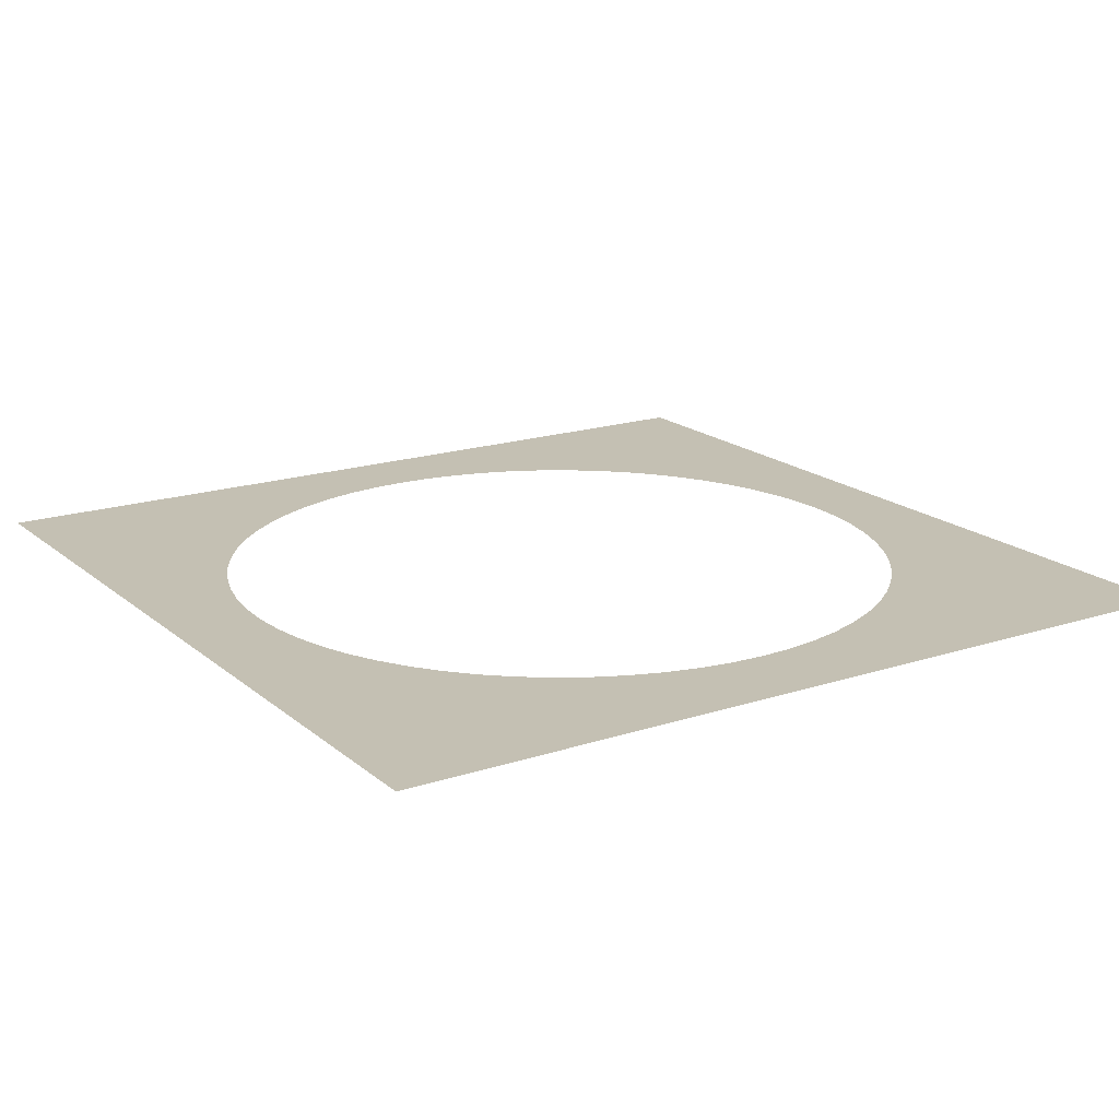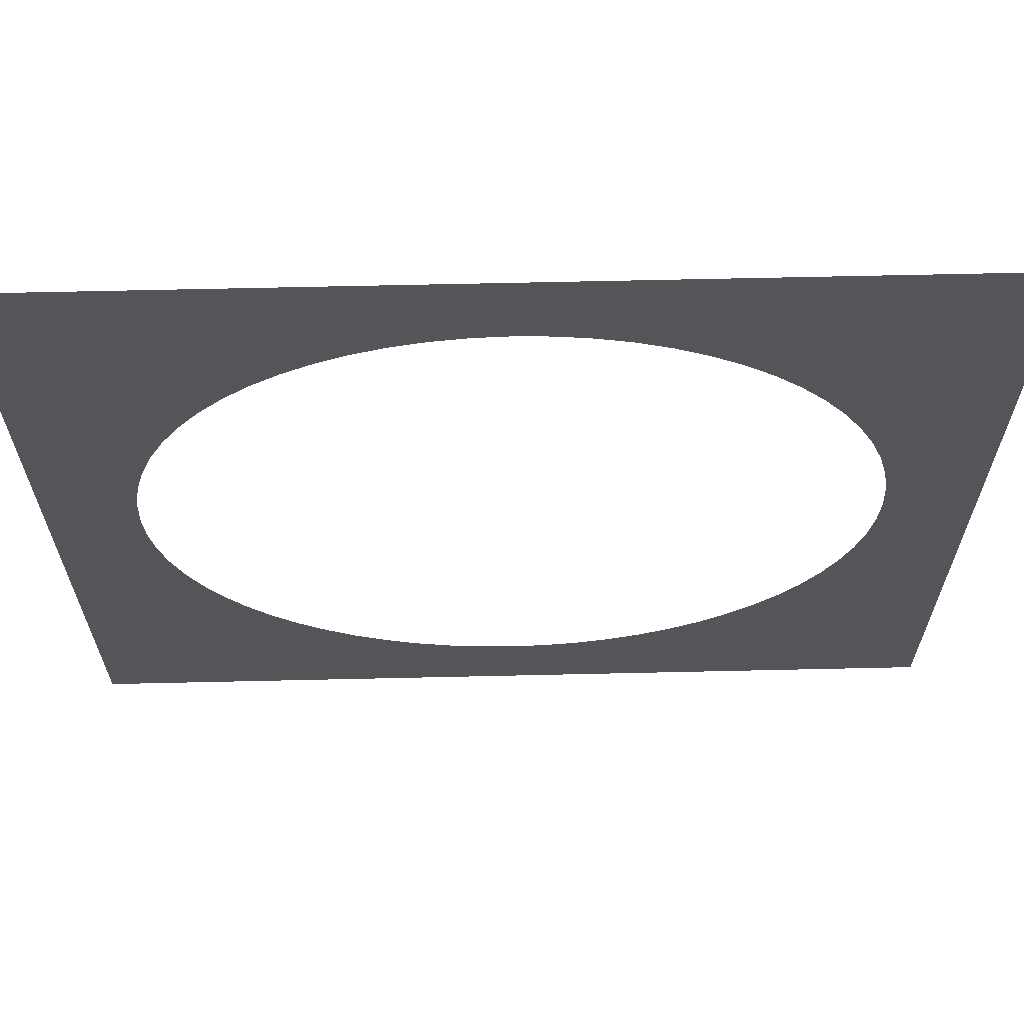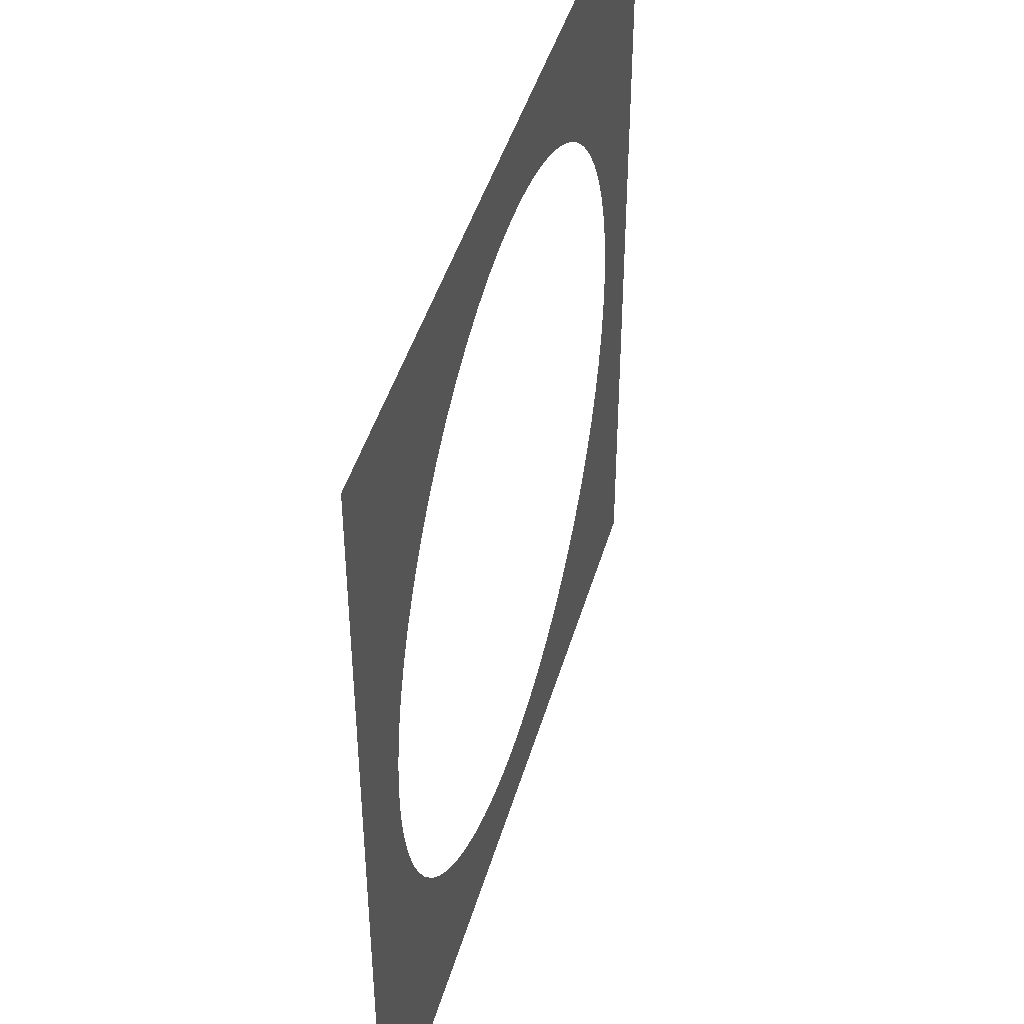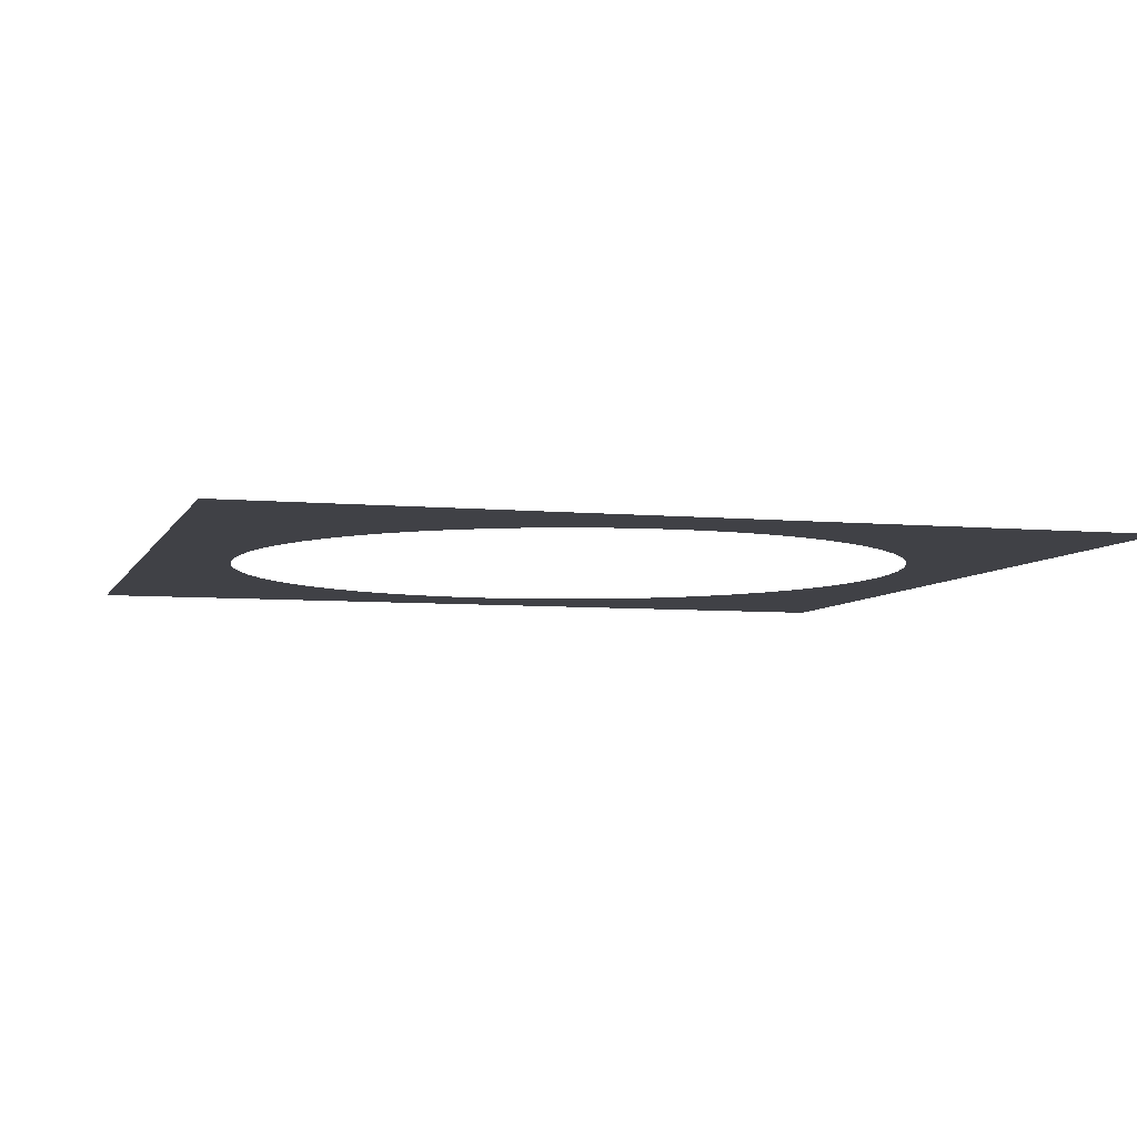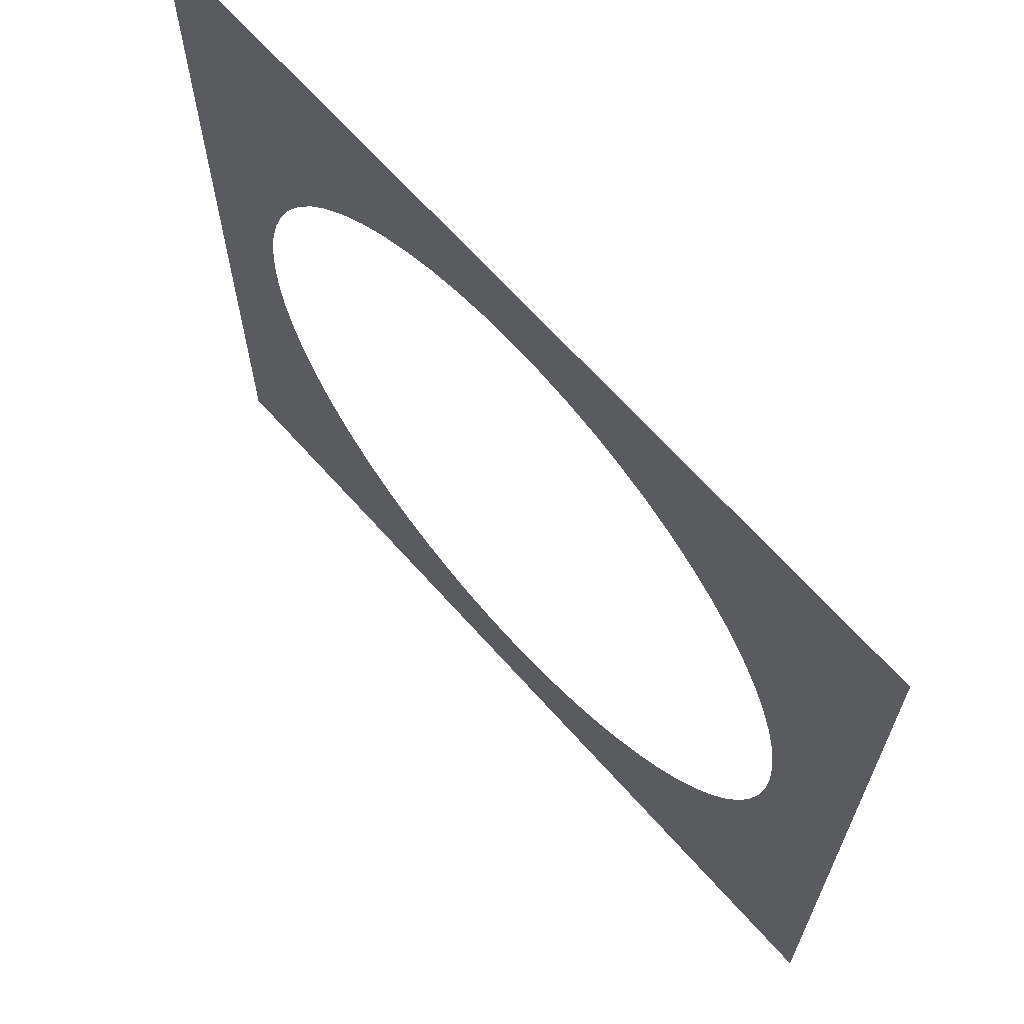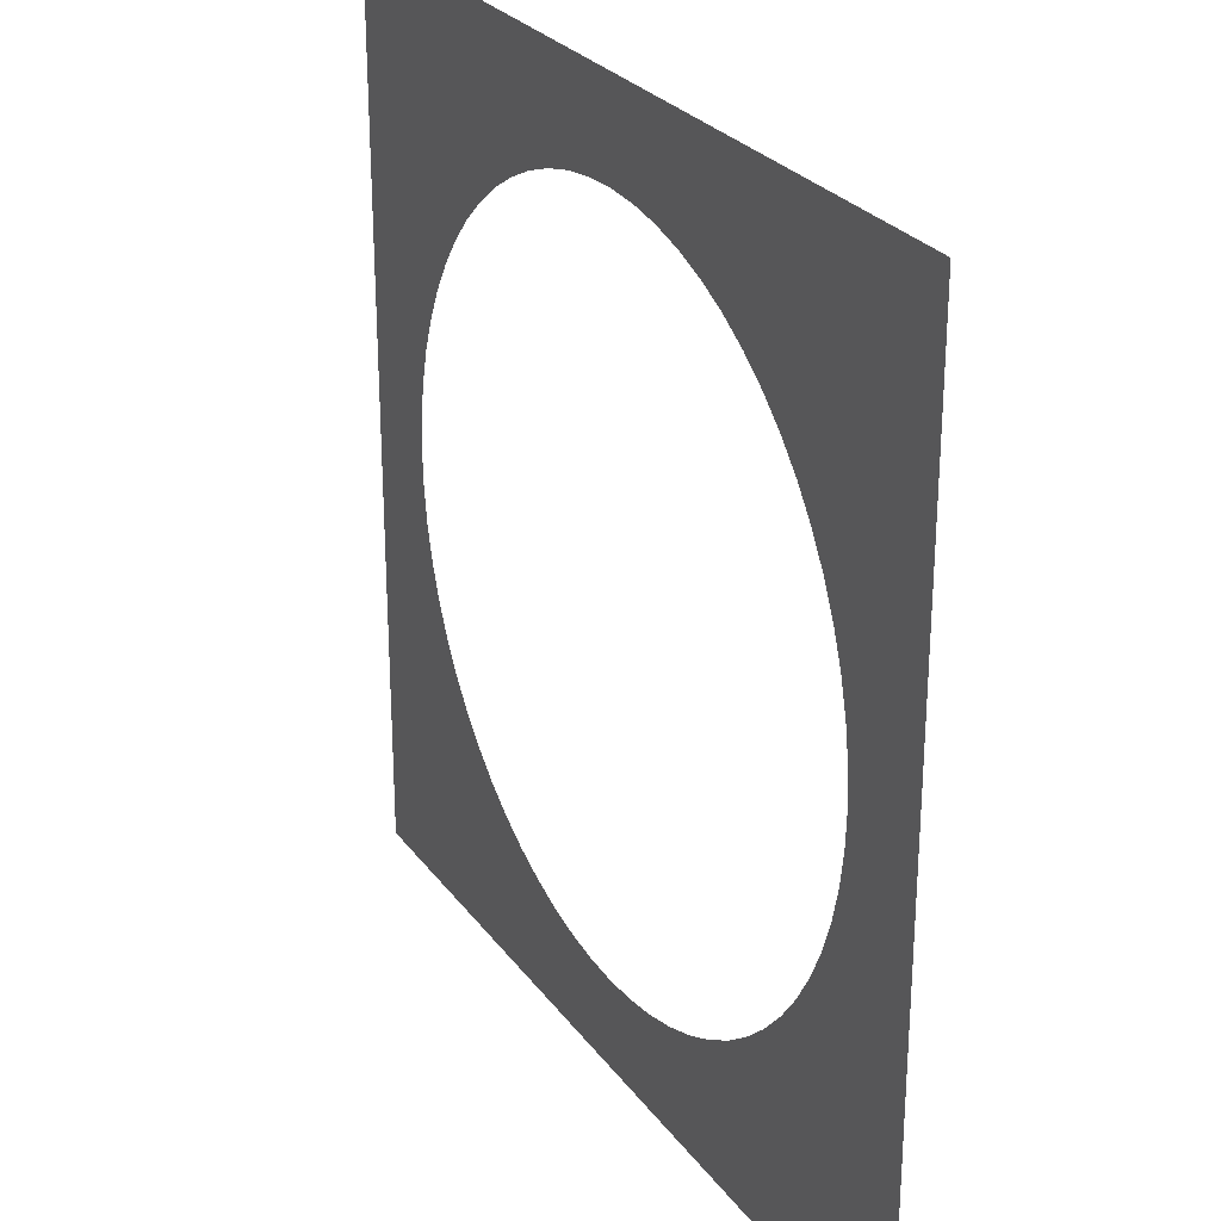
<metadata>
{"format":"obj","ext":"obj","renderer":"f3d","projection":"perspective","resolution":1024,"background":"white","views":[{"elev":18.0,"azim":57.3,"up":"+Z"},{"elev":65.8,"azim":-1.3,"up":"+Y"},{"elev":44.9,"azim":105.9,"up":"+Y"},{"elev":-6.0,"azim":73.9,"up":"+Z"},{"elev":66.8,"azim":-131.7,"up":"+Y"},{"elev":27.0,"azim":-118.3,"up":"+Y"}]}
</metadata>
<code>
o Cube.001
v 2 2 0
v 2 -2 0
v -2 2 0
v -2 -2 0
v -1.595 0 0
v -1.587 -0.1563 0
v -1.587 0.1563 0
v -1.526 0.463 0
v -1.526 -0.463 0
v -1.564 0.3112 0
v -1.564 -0.3112 0
v -1.407 -0.7519 0
v -1.407 0.7519 0
v -1.233 -1.012 0
v -1.233 1.012 0
v -1.326 -0.8861 0
v -1.326 0.8861 0
v -1.474 -0.6104 0
v -1.474 0.6104 0
v -1.128 1.128 0
v -1.012 1.233 0
v -0.7519 1.407 0
v -0.8861 1.326 0
v -0.463 1.526 0
v -0.1563 1.587 0
v -0.3112 1.564 0
v -0.6104 1.474 0
v 0.1563 1.587 0
v 0.463 1.526 0
v 0.3112 1.564 0
v 0.7519 1.407 0
v 1.128 1.128 0
v 1.012 1.233 0
v 0.8861 1.326 0
v 0.6104 1.474 0
v -0 1.595 0
v -1.128 -1.128 0
v -0.8861 -1.326 0
v -1.012 -1.233 0
v -0.6104 -1.474 0
v -0.3112 -1.564 0
v -0.463 -1.526 0
v -0.1563 -1.587 0
v -0.7519 -1.407 0
v -0 -1.595 0
v 0.3112 -1.564 0
v 0.1563 -1.587 0
v 0.6104 -1.474 0
v 1.012 -1.233 0
v 0.8861 -1.326 0
v 0.7519 -1.407 0
v 0.463 -1.526 0
v 1.233 -1.012 0
v 1.233 1.012 0
v 1.407 -0.7519 0
v 1.407 0.7519 0
v 1.326 -0.8861 0
v 1.326 0.8861 0
v 1.526 -0.463 0
v 1.526 0.463 0
v 1.595 -0 0
v 1.587 -0.1563 0
v 1.587 0.1563 0
v 1.474 -0.6104 0
v 1.564 -0.3112 0
v 1.564 0.3112 0
v 1.128 -1.128 0
v 1.474 0.6104 0
f 4 6 5
f 61 62 2
f 33 32 1
f 2 67 49
f 2 49 50
f 34 33 1
f 31 34 1
f 2 50 51
f 2 51 48
f 35 31 1
f 29 35 1
f 4 2 45
f 2 48 52
f 2 52 46
f 29 1 30
f 1 3 36
f 30 1 28
f 28 1 36
f 2 46 47
f 2 47 45
f 4 45 43
f 25 36 3
f 26 25 3
f 4 43 41
f 4 41 42
f 24 26 3
f 27 24 3
f 4 42 40
f 4 40 44
f 22 27 3
f 23 22 3
f 4 44 38
f 4 38 39
f 21 23 3
f 20 21 3
f 4 39 37
f 4 37 14
f 15 20 3
f 17 15 3
f 4 14 16
f 4 16 12
f 13 17 3
f 19 13 3
f 4 12 18
f 4 18 9
f 19 3 8
f 3 4 5
f 8 3 10
f 10 3 7
f 4 9 11
f 4 11 6
f 7 3 5
f 53 67 2
f 1 32 54
f 1 54 58
f 57 53 2
f 55 57 2
f 1 58 56
f 1 56 68
f 64 55 2
f 59 64 2
f 2 1 61
f 1 68 60
f 1 60 66
f 65 59 2
f 62 65 2
f 1 66 63
f 1 63 61

</code>
